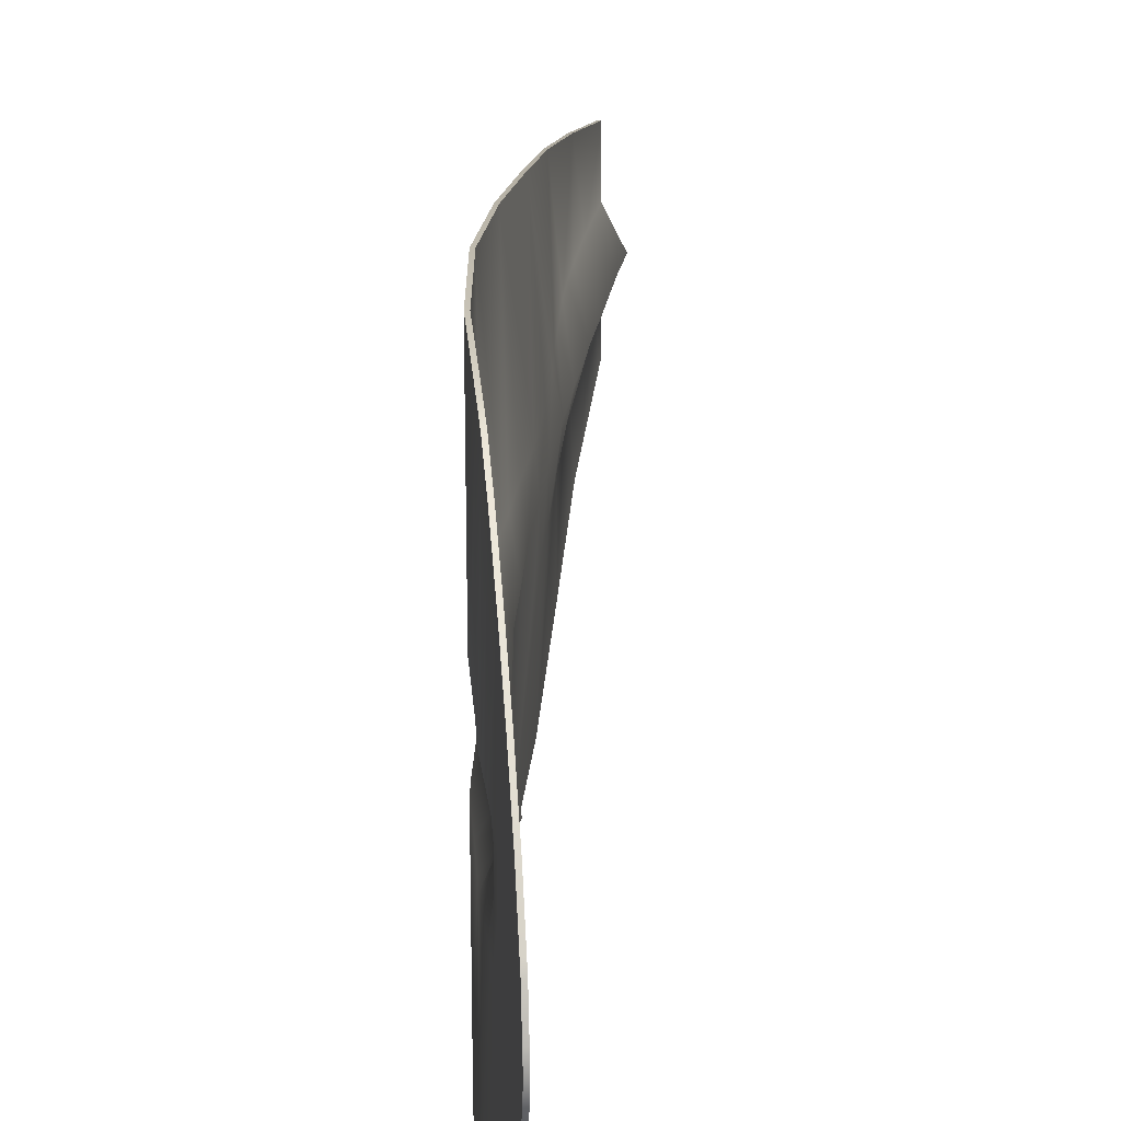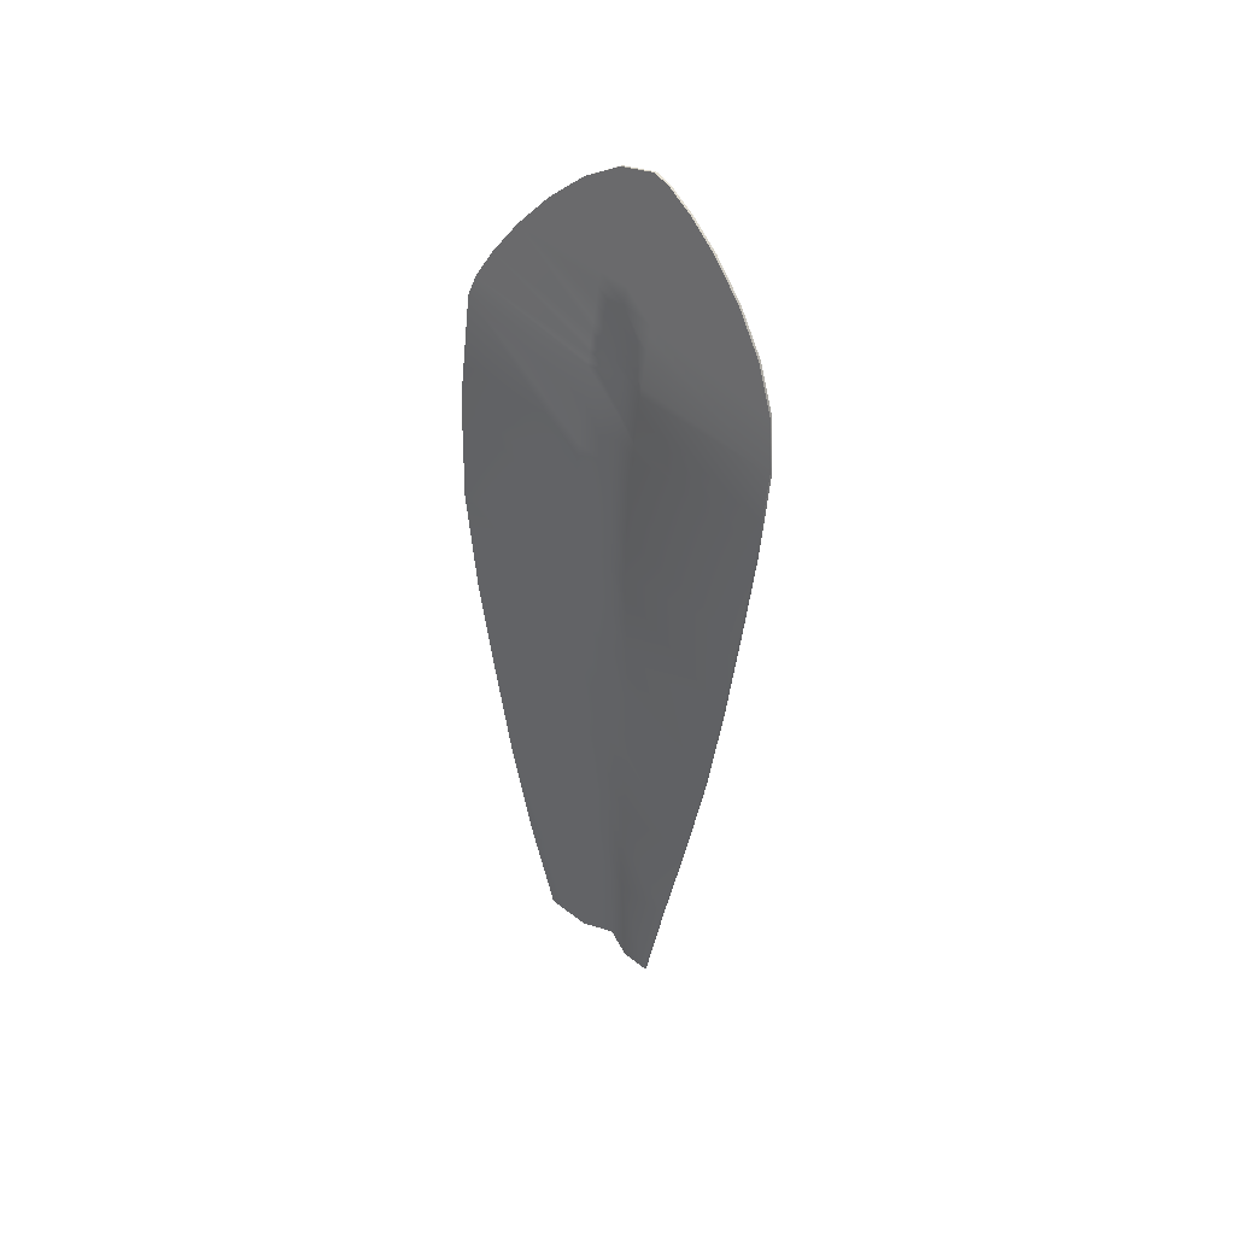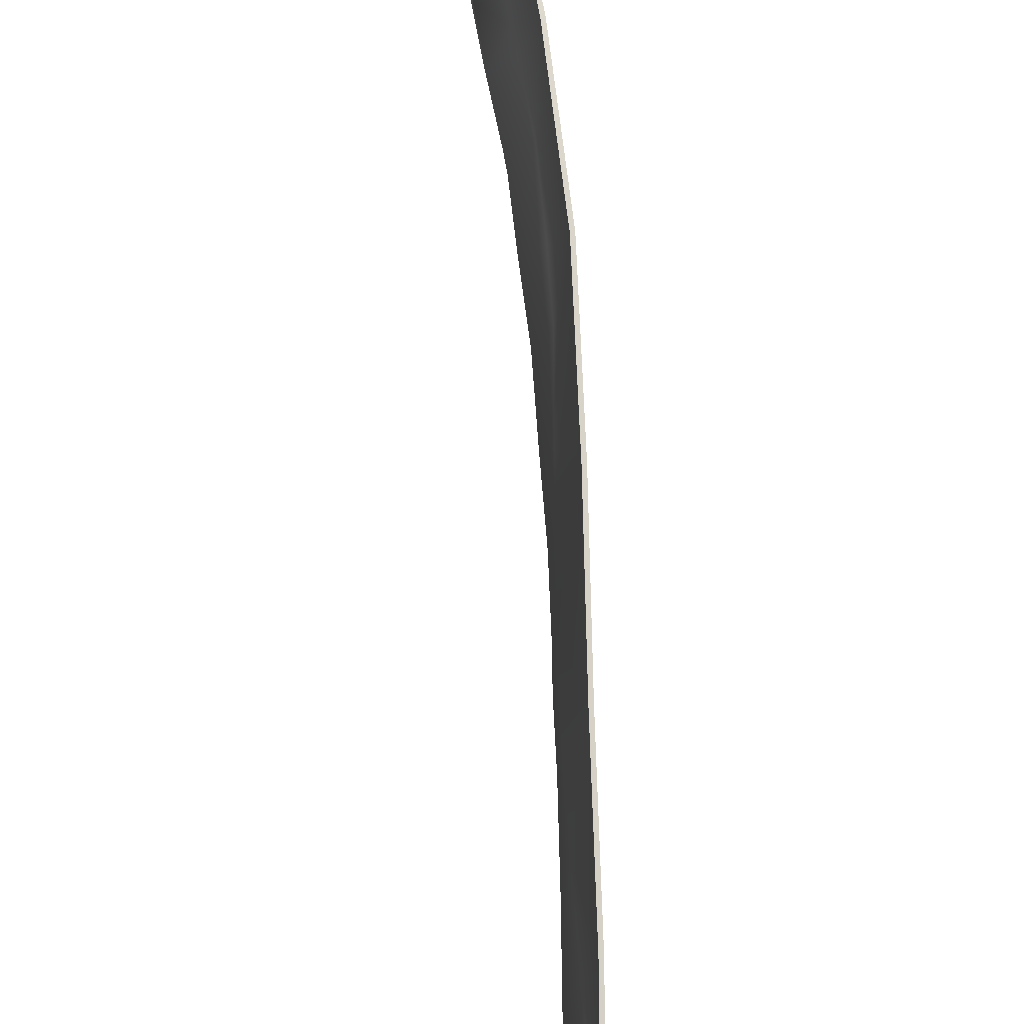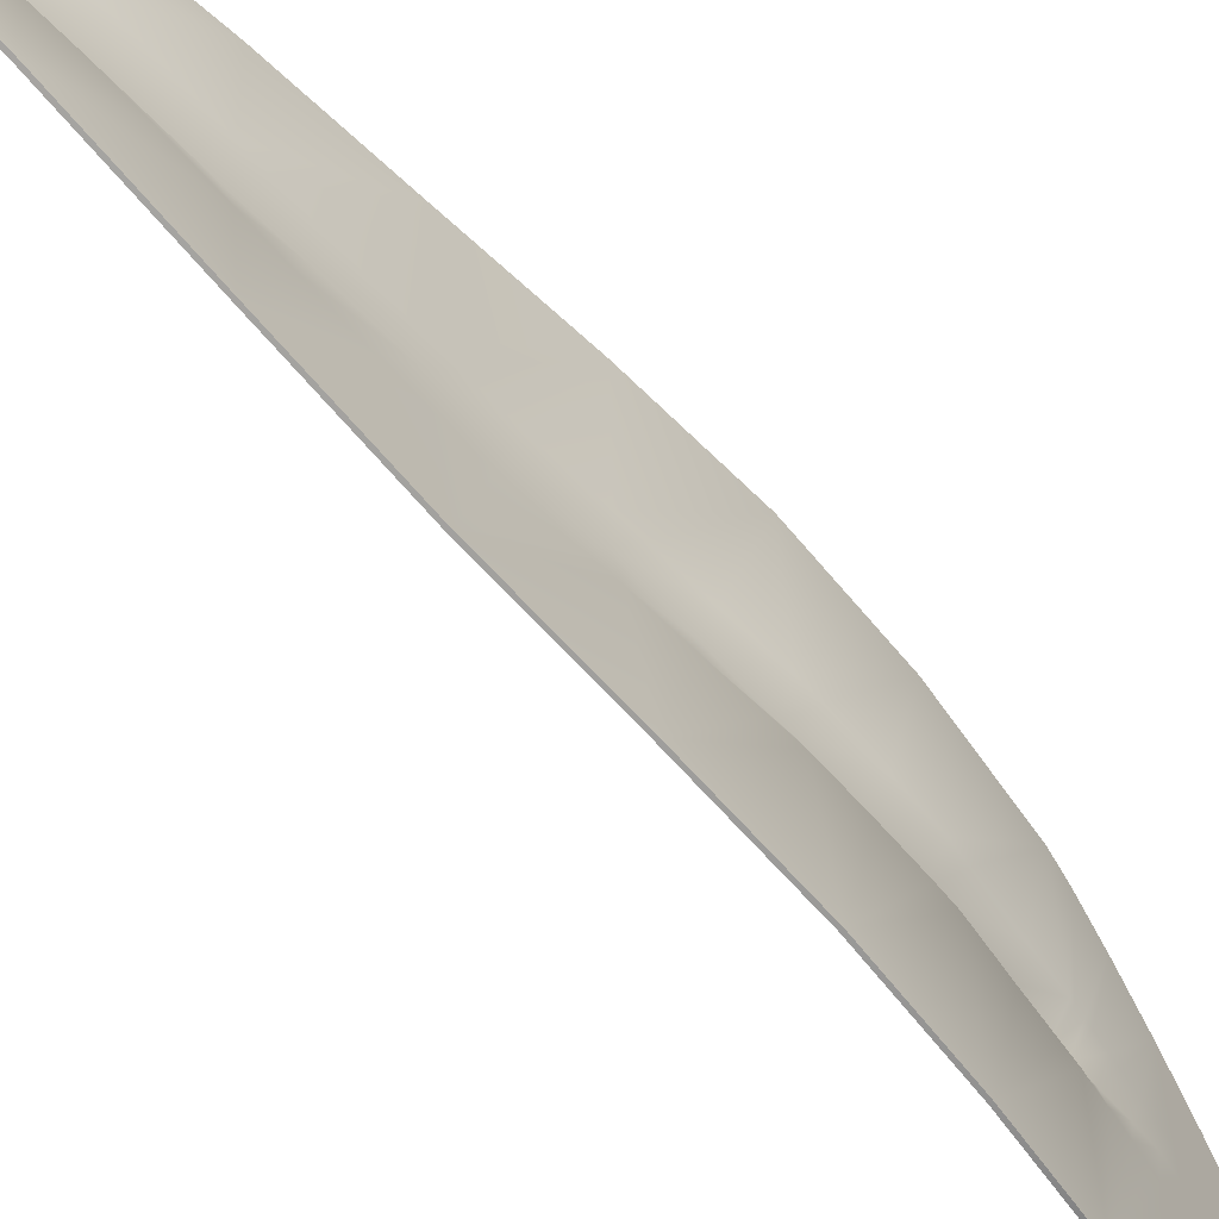
<metadata>
{"format":"obj","ext":"obj","renderer":"f3d","projection":"perspective","resolution":1024,"background":"white","views":[{"elev":20.9,"azim":-174.8,"up":"+Z"},{"elev":44.1,"azim":132.5,"up":"+Y"},{"elev":69.8,"azim":-2.0,"up":"+Z"},{"elev":-64.6,"azim":43.7,"up":"+Z"}]}
</metadata>
<code>
o Line01_Untitled.045
v 0.02957 -2.046 0.3951
v 0.05607 -1.568 0.4939
v 0.04513 -1.57 0.4939
v 0.01863 -2.049 0.3951
v 0.06724 -1.091 0.5881
v 0.05638 -1.093 0.5881
v 0.0662 -0.6171 0.673
v 0.05525 -0.6192 0.673
v 0.0712 -0.1414 0.7439
v 0.06015 -0.1435 0.7439
v 0.0664 0.333 0.7962
v 0.0554 0.331 0.7962
v 0.02443 0.8011 0.8251
v 0.01349 0.799 0.8251
v -0.04755 1.264 0.8261
v -0.05849 1.262 0.8261
v -0.06476 1.355 0.7978
v -0.0757 1.353 0.7978
v -0.09037 1.49 0.7233
v -0.1013 1.487 0.7233
v -0.1203 1.647 0.6129
v -0.1313 1.645 0.6129
v -0.1506 1.806 0.4767
v -0.1615 1.804 0.4767
v -0.1771 1.946 0.3248
v -0.188 1.944 0.3248
v -0.1927 2.027 0.1942
v -0.2017 2.026 0.1942
v -0.2068 2.042 0.1675
v -0.2036 2.025 0.1942
v -0.1958 2.044 0.1675
v -0.2004 2.068 0.06618
v -0.2077 2.067 0.06618
v -0.2137 2.078 0.01475
v -0.2113 2.066 0.06618
v -0.2027 2.08 0.01475
v -0.1985 2.058 -0.05655
v -0.2095 2.056 -0.05655
v -0.1969 2.05 -0.07196
v -0.1984 2.049 -0.07196
v -0.1977 1.994 -0.1664
v -0.2078 2.047 -0.07196
v -0.1867 1.996 -0.1664
v -0.1681 1.898 -0.2976
v -0.179 1.896 -0.2976
v -0.1434 1.768 -0.4329
v -0.1543 1.766 -0.4329
v -0.1134 1.611 -0.5549
v -0.1244 1.609 -0.5549
v -0.07906 1.43 -0.6465
v -0.09 1.428 -0.6465
v -0.04102 1.23 -0.6902
v -0.05196 1.228 -0.6902
v 0.011 0.8718 -0.6938
v 5.7e-05 0.8697 -0.6938
v 0.0435 0.4628 -0.6635
v 0.03255 0.4608 -0.6635
v 0.04639 0.009101 -0.6049
v 0.03535 0.007003 -0.6049
v 0.03604 -0.4785 -0.5237
v 0.02509 -0.4806 -0.5237
v 0.04053 -0.9867 -0.4256
v 0.0297 -0.9888 -0.4256
v 0.04515 -1.511 -0.3162
v 0.03423 -1.513 -0.3162
v 0.02951 -2.046 -0.2011
v 0.01857 -2.048 -0.2011
v 0.02952 -2.046 -0.07196
v 0.02715 -2.047 -0.07196
v 0.02229 -2.048 0.1942
v 0.01861 -2.048 0.1942
v 0.03445 -1.957 -0.07196
v 0.05165 -1.547 0.1942
v 0.04462 -1.774 0.1942
v 0.04934 -1.398 -0.07196
v 0.04782 -1.528 -0.07196
v 0.0434 -1.053 0.1942
v 0.05243 -1.275 0.1942
v 0.02833 -0.8717 -0.07196
v 0.03623 -1.026 -0.07196
v 0.023 -0.5676 0.1942
v 0.03002 -0.783 0.1942
v 0.01403 -0.3649 -0.07196
v 0.0165 -0.5367 -0.07196
v 0.0284 -0.08628 0.1942
v 0.02027 -0.2944 0.1942
v 0.02893 0.1276 -0.07196
v 0.02477 -0.05634 -0.07196
v 0.04189 0.3837 0.1942
v 0.03479 0.1895 0.1942
v 0.03159 0.5964 -0.07196
v 0.03907 0.4076 -0.07196
v 0.01885 0.8305 0.1942
v 0.03029 0.6573 0.1942
v -0.01296 1.032 -0.07196
v 0.0165 0.8428 -0.07196
v -0.04483 1.25 0.1942
v -0.02321 1.101 0.1942
v -0.05089 1.282 -0.07196
v -0.04368 1.244 -0.07196
v -0.06261 1.344 -0.07196
v -0.07865 1.428 -0.07196
v -0.1066 1.575 0.1942
v -0.09485 1.513 0.1942
v -0.1179 1.634 0.1942
v -0.1296 1.696 0.1942
v -0.1462 1.783 -0.07196
v -0.1354 1.726 -0.07196
v -0.157 1.84 0.1942
v -0.1483 1.794 0.1942
v -0.1713 1.915 -0.07196
v -0.163 1.871 -0.07196
v -0.1797 1.959 0.1942
v -0.1752 1.936 0.1942
v -0.1893 2.01 -0.07196
v -0.1849 1.986 -0.07196
v -0.1931 2.03 0.06618
v -0.1951 2.04 -0.07196
v 0.01858 -2.048 -0.07196
v 0.02351 -1.959 -0.07196
v 0.04074 -1.549 0.1942
v 0.03368 -1.776 0.1942
v 0.03692 -1.53 -0.07196
v 0.03849 -1.4 -0.07196
v 0.0326 -1.055 0.1942
v 0.04162 -1.277 0.1942
v 0.02544 -1.028 -0.07196
v 0.01751 -0.8737 -0.07196
v 0.01204 -0.5697 0.1942
v 0.01916 -0.785 0.1942
v 0.005538 -0.5388 -0.07196
v 0.002981 -0.367 -0.07196
v 0.01724 -0.0884 0.1942
v 0.009171 -0.2965 0.1942
v 0.01362 -0.05846 -0.07196
v 0.01778 0.1254 -0.07196
v 0.03077 0.3816 0.1942
v 0.02363 0.1874 0.1942
v 0.02796 0.4055 -0.07196
v 0.02055 0.5943 -0.07196
v 0.007913 0.8284 0.1942
v 0.01928 0.6552 0.1942
v 0.005559 0.8408 -0.07196
v -0.0239 1.03 -0.07196
v -0.05577 1.248 0.1942
v -0.03415 1.099 0.1942
v -0.05462 1.242 -0.07196
v -0.06183 1.28 -0.07196
v -0.07355 1.341 -0.07196
v -0.08959 1.426 -0.07196
v -0.1175 1.573 0.1942
v -0.1058 1.511 0.1942
v -0.1288 1.632 0.1942
v -0.1405 1.693 0.1942
v -0.1464 1.724 -0.07196
v -0.1572 1.781 -0.07196
v -0.1679 1.838 0.1942
v -0.1593 1.792 0.1942
v -0.1739 1.869 -0.07196
v -0.1823 1.913 -0.07196
v -0.1906 1.957 0.1942
v -0.1861 1.934 0.1942
v -0.1958 1.984 -0.07196
v -0.2002 2.008 -0.07196
v -0.204 2.027 0.06618
v -0.206 2.038 -0.07196
v 0.02955 -2.046 0.1942
v 0.02655 -2.047 0.1942
v -0.03706 -2.059 0.06618
v 0.0215 -2.048 -0.07196
v 0.03748 -1.903 0.1942
v -0.03215 -2.058 0.06618
v 0.03958 -1.8 -0.07196
v -0.01133 -1.549 0.06618
v 0.05355 -1.428 0.1942
v 0.04419 -1.21 -0.07196
v 0.005829 -1.047 0.06618
v 0.03807 -0.9522 0.1942
v 0.01953 -0.6758 -0.07196
v 0.01518 -0.5536 0.06618
v 0.02031 -0.4768 0.1942
v 0.01913 -0.1689 -0.07196
v 0.01267 -0.07454 0.06618
v 0.02984 -0.001575 0.1942
v 0.03601 0.3146 -0.07196
v -0.005724 0.3864 0.06618
v 0.03944 0.464 0.1942
v 0.0225 0.7657 -0.07196
v -0.04397 0.8247 0.06618
v 0.006722 0.9085 0.1942
v -0.03423 1.179 -0.07196
v -0.106 1.235 0.06618
v -0.05513 1.304 0.1942
v -0.04786 1.266 0.1942
v -0.0719 1.392 0.1942
v -0.06035 1.332 0.1942
v -0.09638 1.285 0.06618
v -0.07982 1.434 0.1942
v -0.09453 1.364 0.06618
v -0.0912 1.494 -0.07196
v -0.09789 1.529 -0.07196
v -0.1024 1.553 0.06618
v -0.1097 1.591 -0.07196
v -0.1163 1.626 -0.07196
v -0.1171 1.63 0.06618
v -0.1282 1.688 -0.07196
v -0.1324 1.71 0.06618
v -0.1381 1.74 0.1942
v -0.1553 1.831 -0.07196
v -0.1599 1.855 0.06618
v -0.1684 1.9 0.1942
v -0.1768 1.944 -0.07196
v -0.1822 1.972 0.06618
v -0.1923 2.025 -0.07196
v 0.02483 -1.936 0.1942
v -0.03291 -1.876 0.06618
v 0.03078 -1.737 -0.07196
v 0.04277 -1.406 0.1942
v -0.01358 -1.346 0.06618
v 0.0344 -1.239 -0.07196
v 0.02416 -0.8935 0.1942
v -0.0003 -0.8312 0.06618
v 0.01135 -0.748 -0.07196
v 0.008333 -0.3929 0.1942
v 0.002751 -0.3311 0.06618
v 0.004791 -0.2624 -0.07196
v 0.02116 0.09935 0.1942
v -0.008566 0.152 0.06618
v 0.0212 0.2146 -0.07196
v 0.02378 0.5738 0.1942
v -0.03839 0.6148 0.06618
v 0.0172 0.6704 -0.07196
v -0.02201 1.021 0.1942
v -0.09091 1.054 0.06618
v -0.03337 1.096 -0.07196
v -0.0631 1.286 0.1942
v -0.06607 1.302 0.1942
v -0.1073 1.283 0.06618
v -0.0779 1.364 0.1942
v -0.08284 1.39 0.1942
v -0.1055 1.362 0.06618
v -0.09864 1.473 0.1942
v -0.1089 1.468 0.06618
v -0.1088 1.527 -0.07196
v -0.09645 1.462 -0.07196
v -0.1272 1.624 -0.07196
v -0.1158 1.564 -0.07196
v -0.1134 1.551 0.06618
v -0.1353 1.666 -0.07196
v -0.128 1.628 0.06618
v -0.1519 1.754 0.1942
v -0.1583 1.787 0.06618
v -0.1661 1.828 -0.07196
v -0.1772 1.886 0.1942
v -0.1843 1.924 0.06618
v -0.1922 1.965 -0.07196
v -0.1961 1.986 0.1942
v -0.0431 -2.06 0.06618
v -0.02197 -1.874 0.06618
v -0.002645 -1.344 0.06618
v 0.01064 -0.8292 0.06618
v 0.01369 -0.329 0.06618
v 0.002374 0.1541 0.06618
v -0.02746 0.6169 0.06618
v -0.07997 1.056 0.06618
v -0.09797 1.47 0.06618
v -0.1473 1.789 0.06618
v -0.1733 1.926 0.06618
v -0.02228 -1.551 0.06618
v -0.005111 -1.049 0.06618
v 0.004244 -0.5557 0.06618
v 0.001732 -0.07662 0.06618
v -0.01666 0.3843 0.06618
v -0.05491 0.8226 0.06618
v -0.1169 1.233 0.06618
v -0.1433 1.708 0.06618
v -0.1708 1.853 0.06618
v -0.1931 1.97 0.06618
f 1 2 3
f 1 3 4
f 2 5 6
f 2 6 3
f 5 7 8
f 5 8 6
f 7 9 10
f 7 10 8
f 9 11 12
f 9 12 10
f 11 13 14
f 11 14 12
f 13 15 16
f 13 16 14
f 15 17 18
f 15 18 16
f 17 19 20
f 17 20 18
f 19 21 22
f 19 22 20
f 21 23 24
f 21 24 22
f 23 25 26
f 23 26 24
f 25 27 28
f 28 29 30
f 31 32 33
f 33 34 35
f 36 37 38
f 36 38 34
f 37 39 40
f 40 41 42
f 43 44 45
f 43 45 41
f 44 46 47
f 44 47 45
f 46 48 49
f 46 49 47
f 48 50 51
f 48 51 49
f 50 52 53
f 50 53 51
f 52 54 55
f 52 55 53
f 54 56 57
f 54 57 55
f 56 58 59
f 56 59 57
f 58 60 61
f 58 61 59
f 60 62 63
f 60 63 61
f 62 64 65
f 62 65 63
f 64 66 67
f 64 67 65
f 66 68 69
f 70 4 71
f 66 72 68
f 73 2 74
f 64 75 76
f 77 5 78
f 62 79 80
f 81 7 82
f 60 83 84
f 85 9 86
f 58 87 88
f 89 11 90
f 56 91 92
f 93 13 94
f 54 95 96
f 97 15 98
f 52 99 100
f 52 101 99
f 52 102 101
f 103 21 104
f 105 21 103
f 106 21 105
f 46 107 108
f 109 23 110
f 44 111 112
f 113 25 114
f 43 115 116
f 117 32 31
f 39 118 43
f 67 119 120
f 121 122 3
f 65 123 124
f 125 126 6
f 63 127 128
f 129 130 8
f 61 131 132
f 133 134 10
f 59 135 136
f 137 138 12
f 57 139 140
f 141 142 14
f 55 143 144
f 145 146 16
f 53 147 148
f 53 148 149
f 53 149 150
f 151 152 22
f 153 151 22
f 154 153 22
f 47 155 156
f 157 158 24
f 45 159 160
f 161 162 26
f 41 163 164
f 165 29 35
f 42 41 166
f 32 36 33
f 36 34 33
f 35 29 33
f 29 31 33
f 167 1 168
f 168 70 169
f 119 67 170
f 170 69 169
f 74 2 171
f 171 167 172
f 72 66 173
f 173 76 174
f 78 5 175
f 175 73 174
f 75 64 176
f 176 80 177
f 82 7 178
f 178 77 177
f 79 62 179
f 179 84 180
f 86 9 181
f 181 81 180
f 83 60 182
f 182 88 183
f 90 11 184
f 184 85 183
f 87 58 185
f 185 92 186
f 94 13 187
f 187 89 186
f 91 56 188
f 188 96 189
f 98 15 190
f 190 93 189
f 95 54 191
f 191 100 192
f 193 17 194
f 194 97 192
f 195 19 196
f 196 193 197
f 104 21 198
f 198 195 199
f 102 52 200
f 200 201 202
f 201 50 203
f 203 204 205
f 204 48 206
f 206 108 207
f 110 23 208
f 208 106 207
f 107 46 209
f 209 112 210
f 114 25 211
f 211 109 210
f 111 44 212
f 212 116 213
f 117 31 213
f 27 25 113
f 115 43 214
f 43 118 214
f 71 4 215
f 215 122 216
f 123 65 217
f 217 120 216
f 121 3 218
f 218 126 219
f 127 63 220
f 220 124 219
f 125 6 221
f 221 130 222
f 131 61 223
f 223 128 222
f 129 8 224
f 224 134 225
f 135 59 226
f 226 132 225
f 133 10 227
f 227 138 228
f 139 57 229
f 229 136 228
f 137 12 230
f 230 142 231
f 143 55 232
f 232 140 231
f 141 14 233
f 233 146 234
f 147 53 235
f 235 144 234
f 145 16 236
f 236 237 238
f 237 18 239
f 239 240 241
f 240 20 242
f 242 152 243
f 244 51 245
f 245 150 243
f 246 49 247
f 247 244 248
f 155 47 249
f 249 246 250
f 154 22 251
f 251 158 252
f 159 45 253
f 253 156 252
f 157 24 254
f 254 162 255
f 163 41 256
f 256 160 255
f 161 26 257
f 26 30 257
f 35 34 165
f 166 41 164
f 27 31 28
f 31 29 28
f 30 26 28
f 26 25 28
f 71 258 70
f 258 169 70
f 74 259 73
f 259 174 73
f 78 260 77
f 260 177 77
f 82 261 81
f 261 180 81
f 86 262 85
f 262 183 85
f 90 263 89
f 263 186 89
f 94 264 93
f 264 189 93
f 98 265 97
f 265 192 97
f 104 266 103
f 266 202 103
f 103 202 105
f 202 205 105
f 105 205 106
f 205 207 106
f 110 267 109
f 267 210 109
f 114 268 113
f 268 213 113
f 121 269 122
f 269 216 122
f 125 270 126
f 270 219 126
f 129 271 130
f 271 222 130
f 133 272 134
f 272 225 134
f 137 273 138
f 273 228 138
f 141 274 142
f 274 231 142
f 145 275 146
f 275 234 146
f 151 248 152
f 248 243 152
f 153 250 151
f 250 248 151
f 154 276 153
f 276 250 153
f 157 277 158
f 277 252 158
f 161 278 162
f 278 255 162
f 168 169 167
f 169 172 167
f 168 1 70
f 1 4 70
f 171 172 74
f 172 259 74
f 171 2 167
f 2 1 167
f 175 174 78
f 174 260 78
f 175 5 73
f 5 2 73
f 178 177 82
f 177 261 82
f 178 7 77
f 7 5 77
f 181 180 86
f 180 262 86
f 181 9 81
f 9 7 81
f 184 183 90
f 183 263 90
f 184 11 85
f 11 9 85
f 187 186 94
f 186 264 94
f 187 13 89
f 13 11 89
f 190 189 98
f 189 265 98
f 190 15 93
f 15 13 93
f 194 192 193
f 192 197 193
f 194 17 97
f 17 15 97
f 196 197 195
f 197 199 195
f 196 19 193
f 19 17 193
f 198 199 104
f 199 266 104
f 198 21 195
f 21 19 195
f 208 207 110
f 207 267 110
f 208 23 106
f 23 21 106
f 211 210 114
f 210 268 114
f 211 25 109
f 25 23 109
f 113 213 27
f 213 31 27
f 215 216 71
f 216 258 71
f 215 4 122
f 4 3 122
f 218 219 121
f 219 269 121
f 218 3 126
f 3 6 126
f 221 222 125
f 222 270 125
f 221 6 130
f 6 8 130
f 224 225 129
f 225 271 129
f 224 8 134
f 8 10 134
f 227 228 133
f 228 272 133
f 227 10 138
f 10 12 138
f 230 231 137
f 231 273 137
f 230 12 142
f 12 14 142
f 233 234 141
f 234 274 141
f 233 14 146
f 14 16 146
f 236 238 145
f 238 275 145
f 236 16 237
f 16 18 237
f 239 241 237
f 241 238 237
f 239 18 240
f 18 20 240
f 242 243 240
f 243 241 240
f 242 20 152
f 20 22 152
f 251 252 154
f 252 276 154
f 251 22 158
f 22 24 158
f 254 255 157
f 255 277 157
f 254 24 162
f 24 26 162
f 257 165 161
f 165 278 161
f 30 29 257
f 29 165 257
f 39 43 40
f 43 41 40
f 42 38 40
f 38 37 40
f 68 172 69
f 172 169 69
f 72 259 68
f 259 172 68
f 75 260 76
f 260 174 76
f 79 261 80
f 261 177 80
f 83 262 84
f 262 180 84
f 87 263 88
f 263 183 88
f 91 264 92
f 264 186 92
f 95 265 96
f 265 189 96
f 99 197 100
f 197 192 100
f 101 199 99
f 199 197 99
f 102 266 101
f 266 199 101
f 107 267 108
f 267 207 108
f 111 268 112
f 268 210 112
f 115 117 116
f 117 213 116
f 39 37 118
f 37 36 118
f 119 258 120
f 258 216 120
f 123 269 124
f 269 219 124
f 127 270 128
f 270 222 128
f 131 271 132
f 271 225 132
f 135 272 136
f 272 228 136
f 139 273 140
f 273 231 140
f 143 274 144
f 274 234 144
f 147 275 148
f 275 238 148
f 148 238 149
f 238 241 149
f 149 241 150
f 241 243 150
f 155 276 156
f 276 252 156
f 159 277 160
f 277 255 160
f 163 278 164
f 278 165 164
f 166 34 42
f 34 38 42
f 170 169 119
f 169 258 119
f 170 67 69
f 67 66 69
f 173 174 72
f 174 259 72
f 173 66 76
f 66 64 76
f 176 177 75
f 177 260 75
f 176 64 80
f 64 62 80
f 179 180 79
f 180 261 79
f 179 62 84
f 62 60 84
f 182 183 83
f 183 262 83
f 182 60 88
f 60 58 88
f 185 186 87
f 186 263 87
f 185 58 92
f 58 56 92
f 188 189 91
f 189 264 91
f 188 56 96
f 56 54 96
f 191 192 95
f 192 265 95
f 191 54 100
f 54 52 100
f 200 202 102
f 202 266 102
f 200 52 201
f 52 50 201
f 203 205 201
f 205 202 201
f 203 50 204
f 50 48 204
f 206 207 204
f 207 205 204
f 206 48 108
f 48 46 108
f 209 210 107
f 210 267 107
f 209 46 112
f 46 44 112
f 212 213 111
f 213 268 111
f 212 44 116
f 44 43 116
f 214 32 115
f 32 117 115
f 118 36 214
f 36 32 214
f 217 216 123
f 216 269 123
f 217 65 120
f 65 67 120
f 220 219 127
f 219 270 127
f 220 63 124
f 63 65 124
f 223 222 131
f 222 271 131
f 223 61 128
f 61 63 128
f 226 225 135
f 225 272 135
f 226 59 132
f 59 61 132
f 229 228 139
f 228 273 139
f 229 57 136
f 57 59 136
f 232 231 143
f 231 274 143
f 232 55 140
f 55 57 140
f 235 234 147
f 234 275 147
f 235 53 144
f 53 55 144
f 245 243 244
f 243 248 244
f 245 51 150
f 51 53 150
f 247 248 246
f 248 250 246
f 247 49 244
f 49 51 244
f 249 250 155
f 250 276 155
f 249 47 246
f 47 49 246
f 253 252 159
f 252 277 159
f 253 45 156
f 45 47 156
f 256 255 163
f 255 278 163
f 256 41 160
f 41 45 160
f 164 165 166
f 165 34 166

</code>
